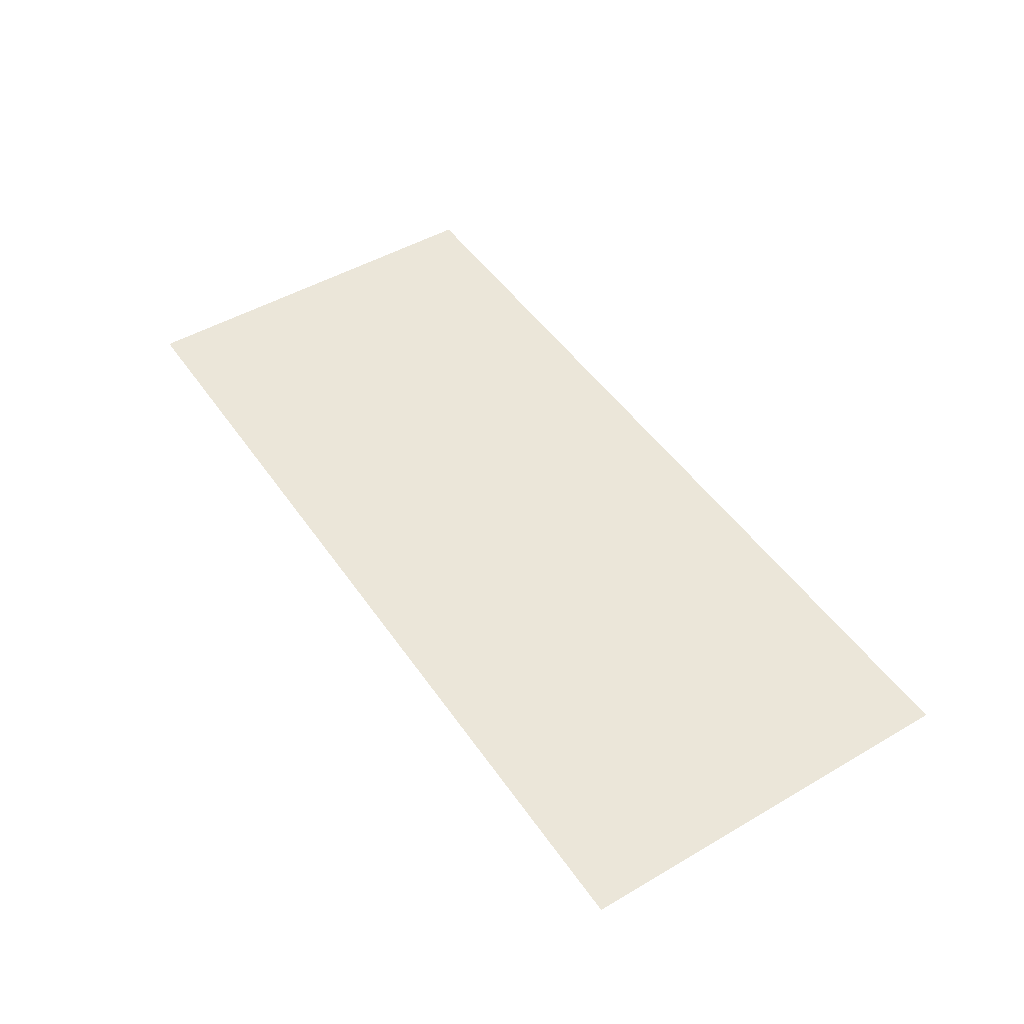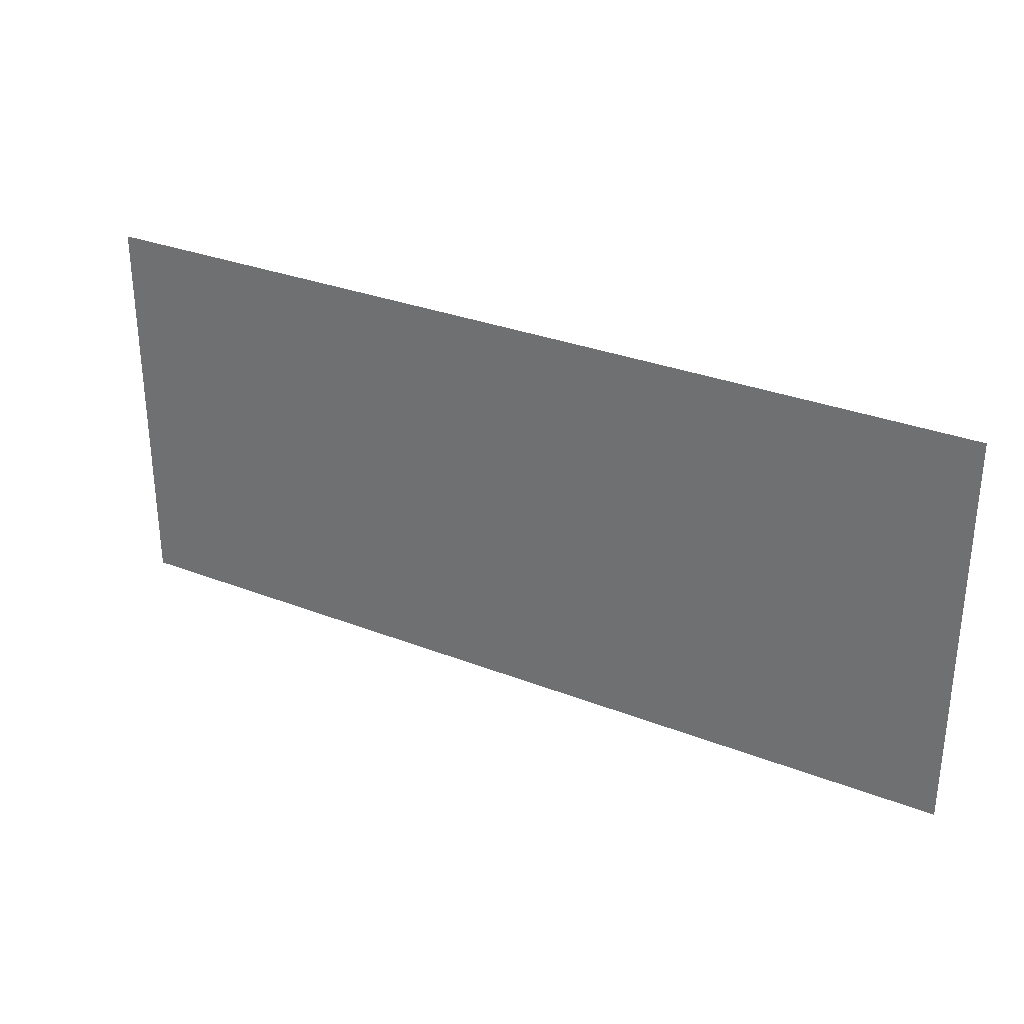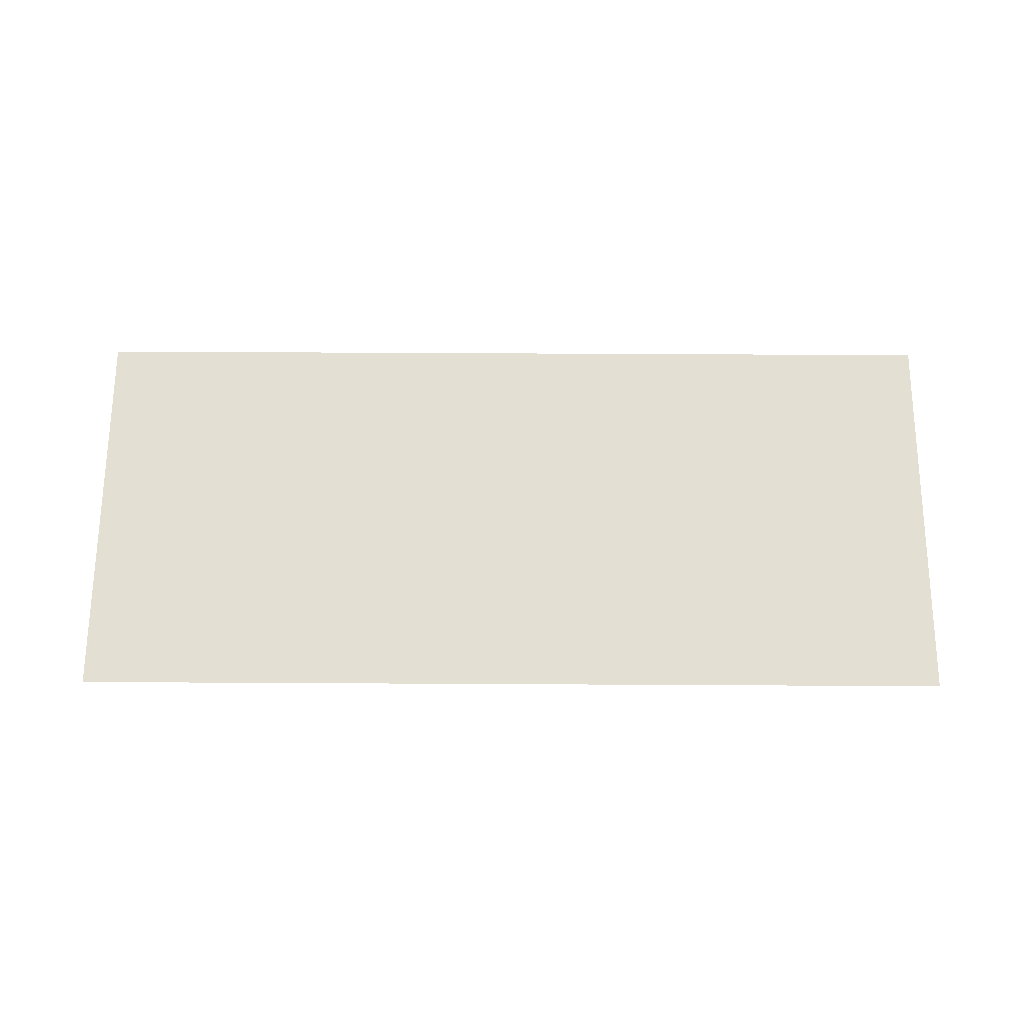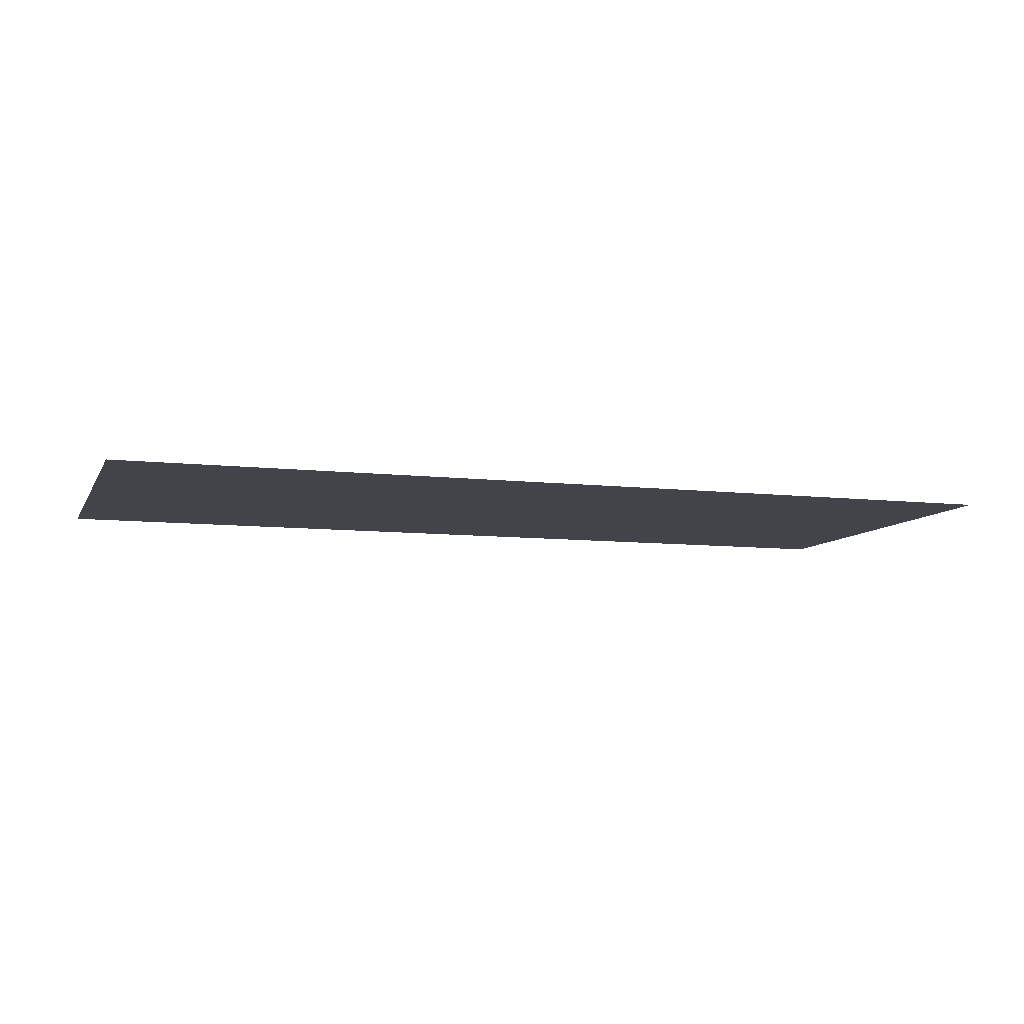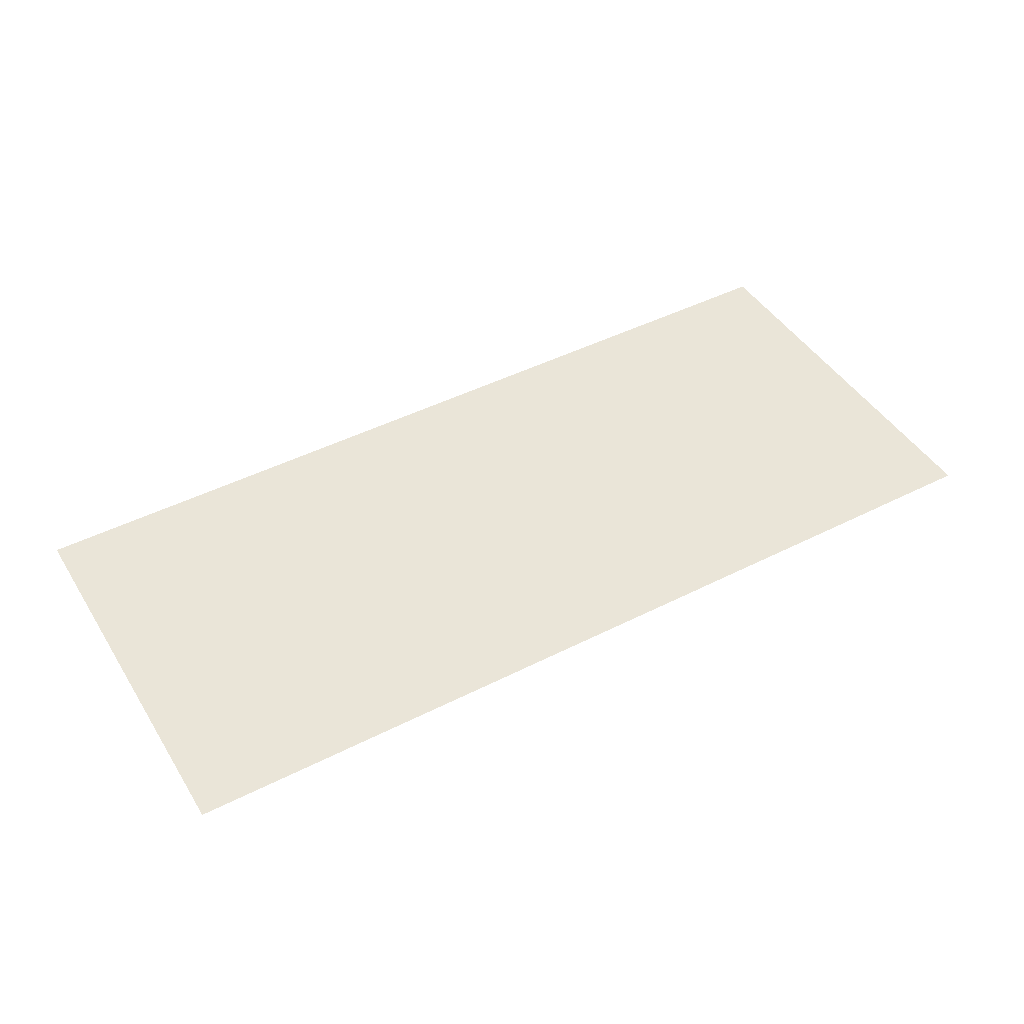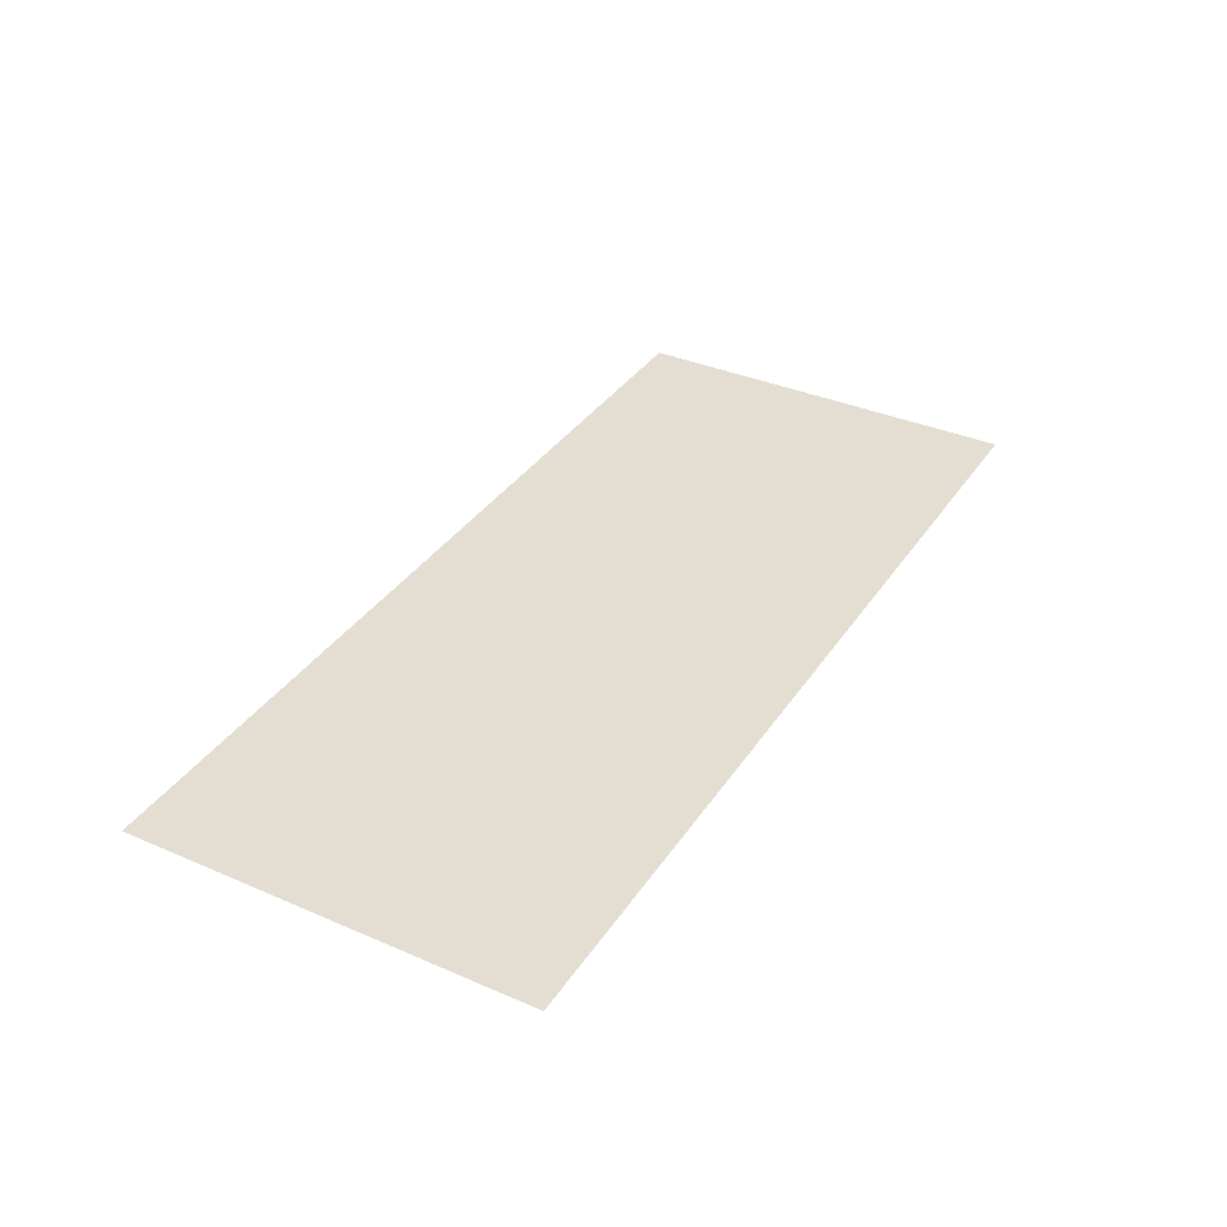
<metadata>
{"format":"obj","ext":"obj","renderer":"f3d","projection":"perspective","resolution":1024,"background":"white","views":[{"elev":48.3,"azim":56.9,"up":"+Z"},{"elev":30.7,"azim":29.3,"up":"+Y"},{"elev":66.8,"azim":-179.7,"up":"+Z"},{"elev":-8.5,"azim":162.4,"up":"+Z"},{"elev":45.5,"azim":149.7,"up":"+Z"},{"elev":36.1,"azim":119.5,"up":"+Z"}]}
</metadata>
<code>
v   -11 5.146 0
v    11.05 5.146 0
v    11.05 -4.487 -0
v    11.05 -4.487 -0
v   -11 -4.487 -0
v   -11 5.146 0
v   -11 5.146 0
v    11.05 5.146 0
v    11.05 -4.487 -0
v    11.05 -4.487 -0
v   -11 -4.487 -0
v   -11 5.146 0
g object0
f 1 2 3
f 4 5 6
f 7 9 8
f 10 12 11

</code>
